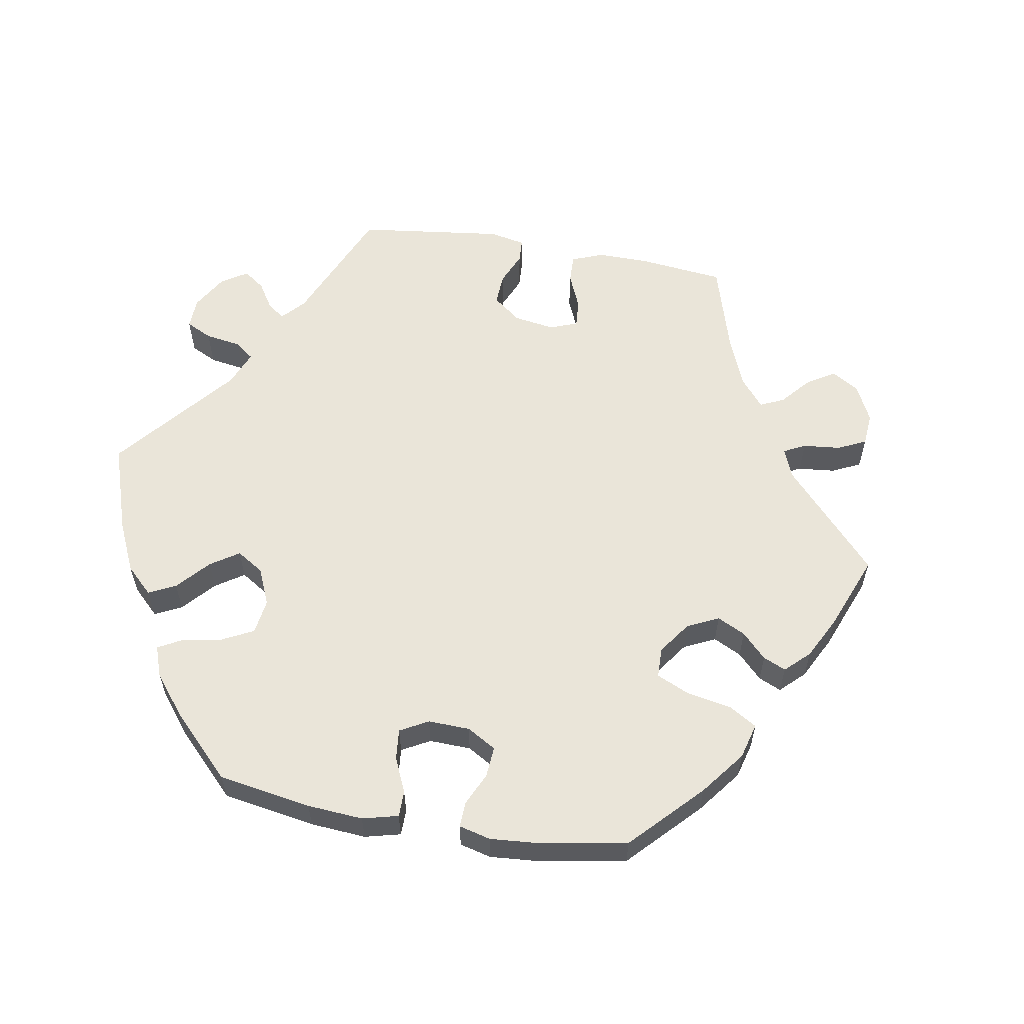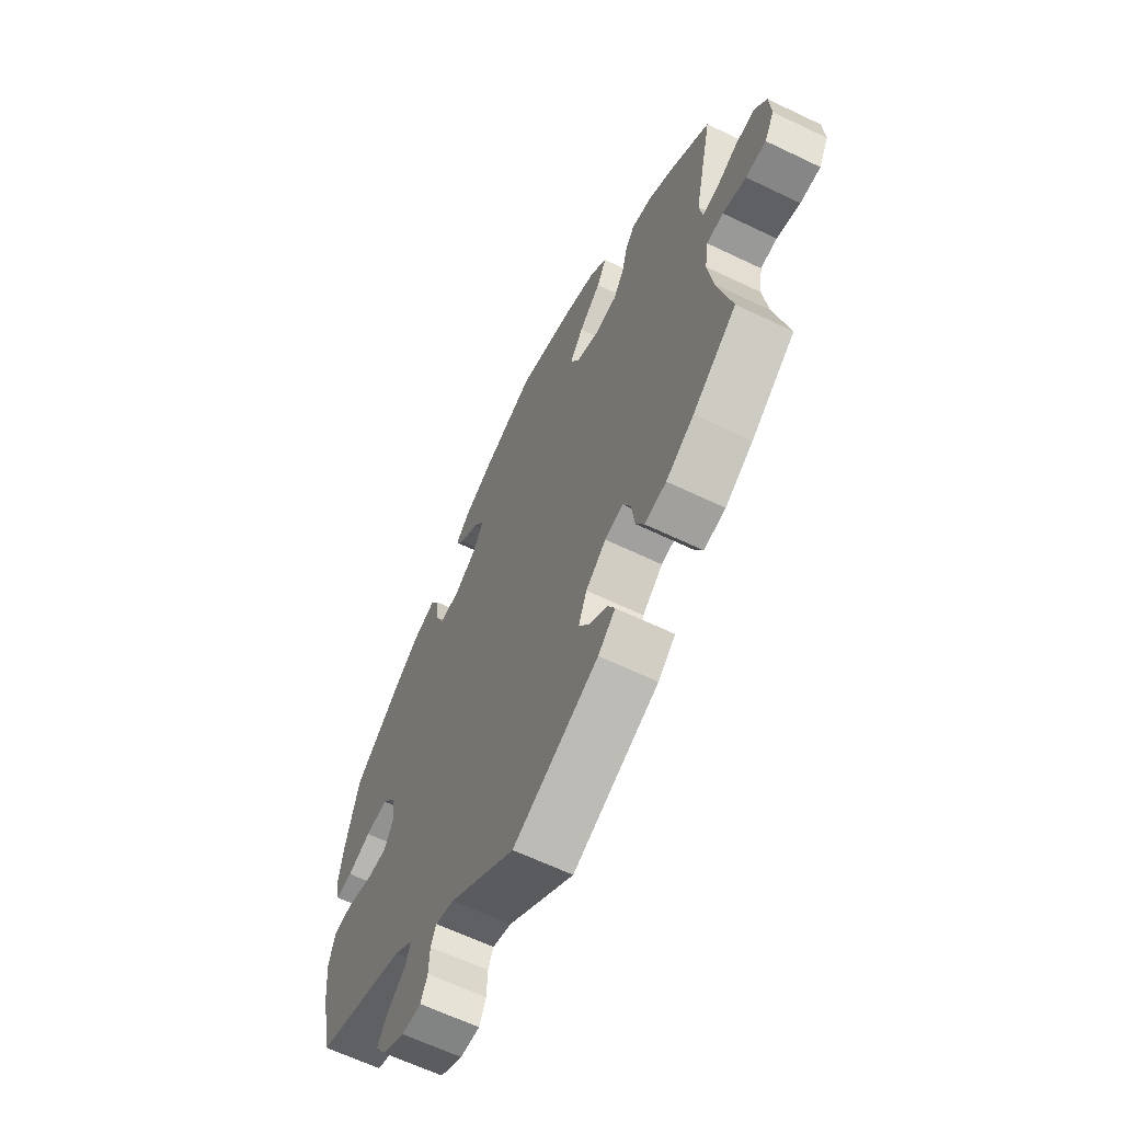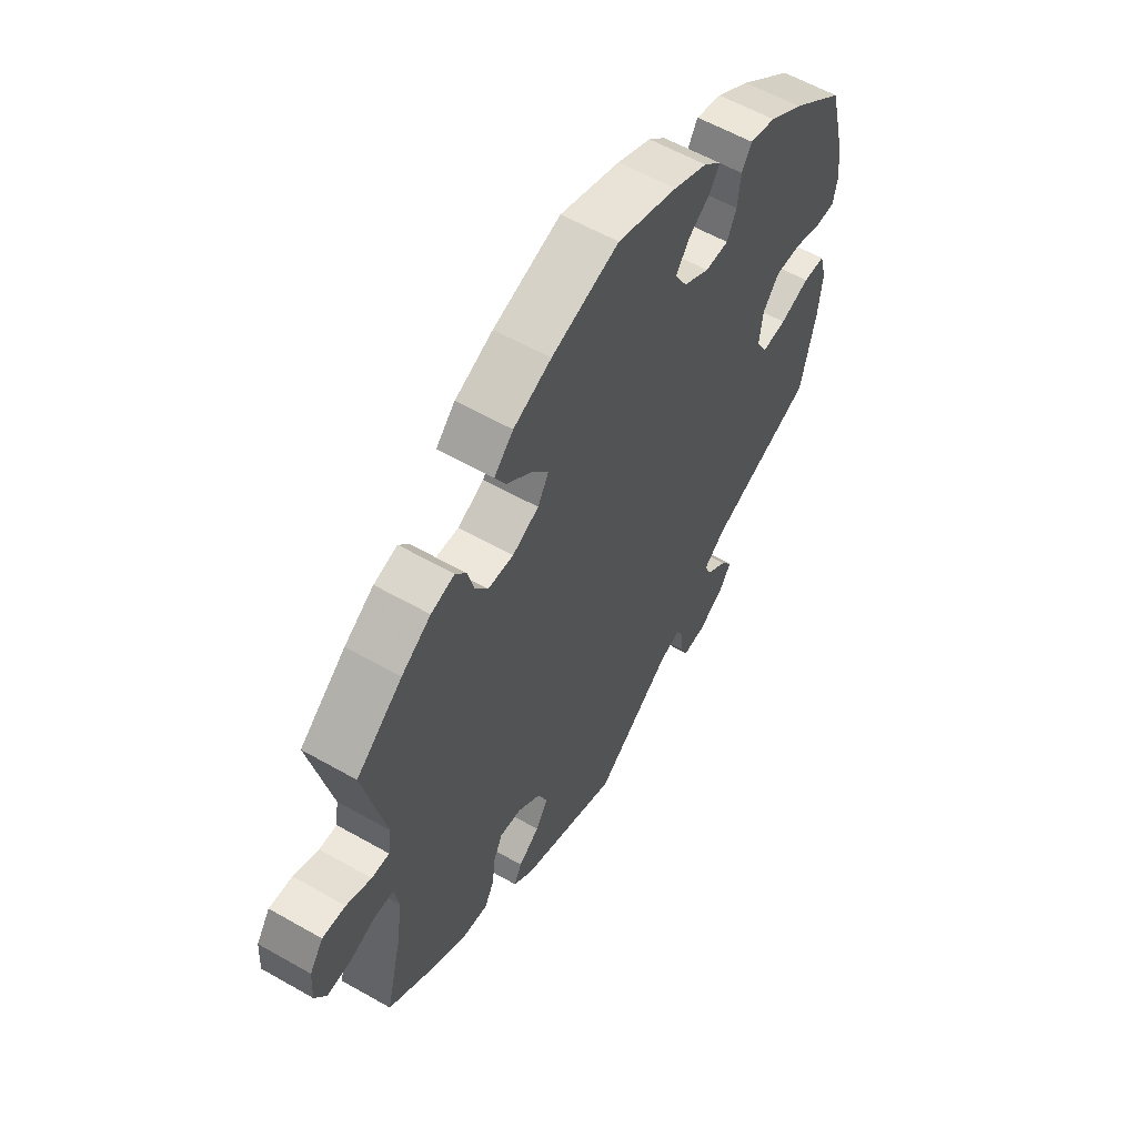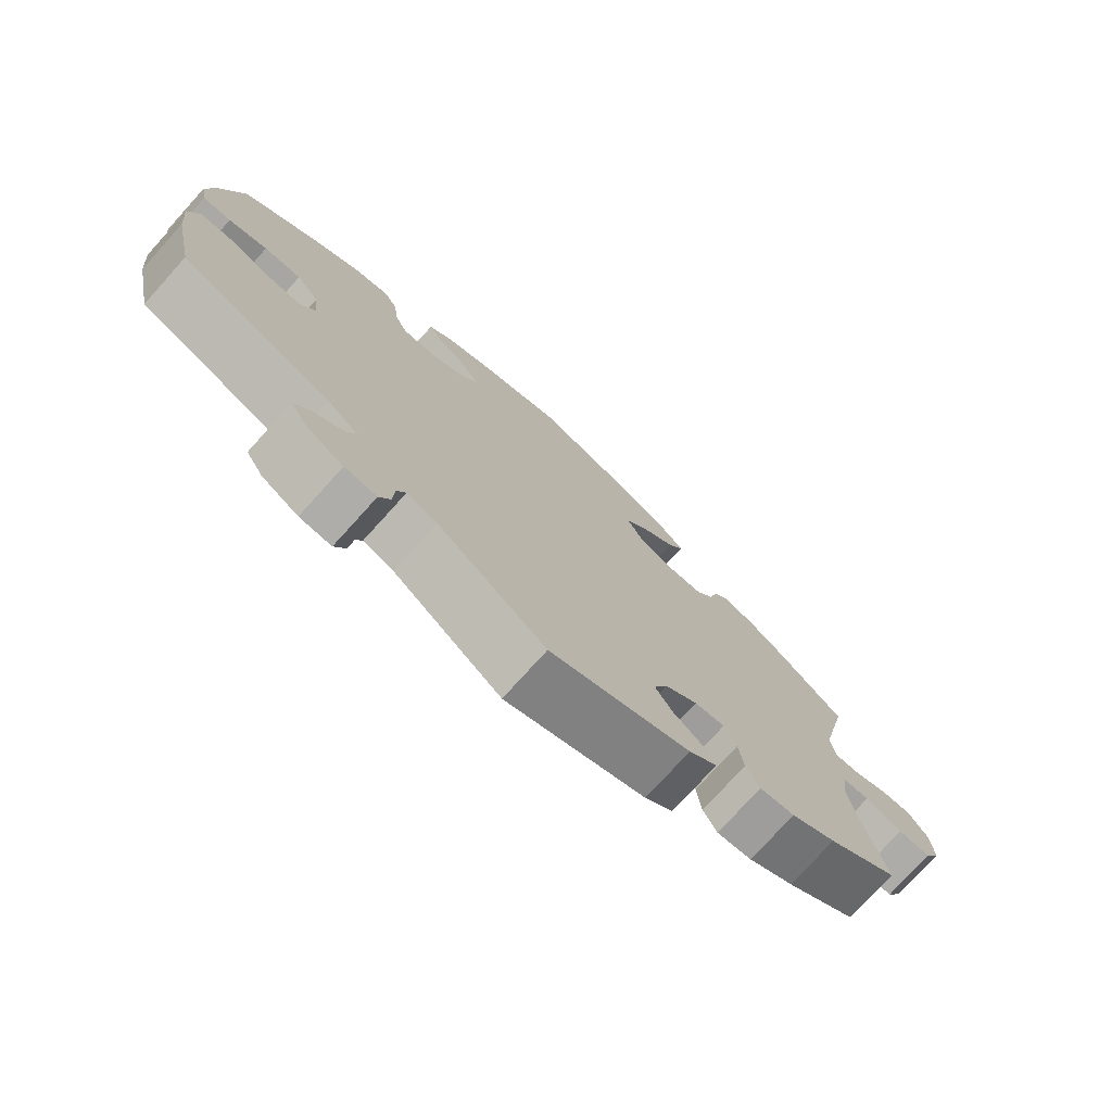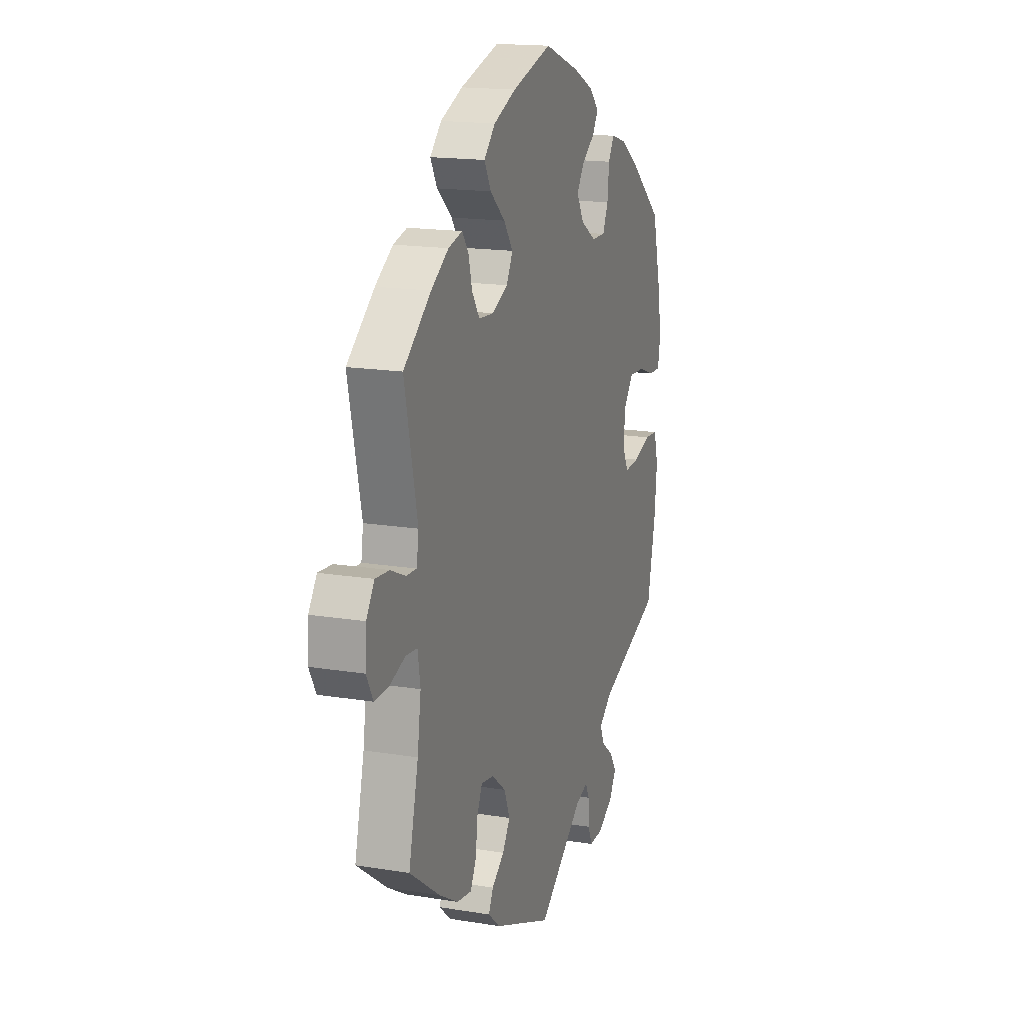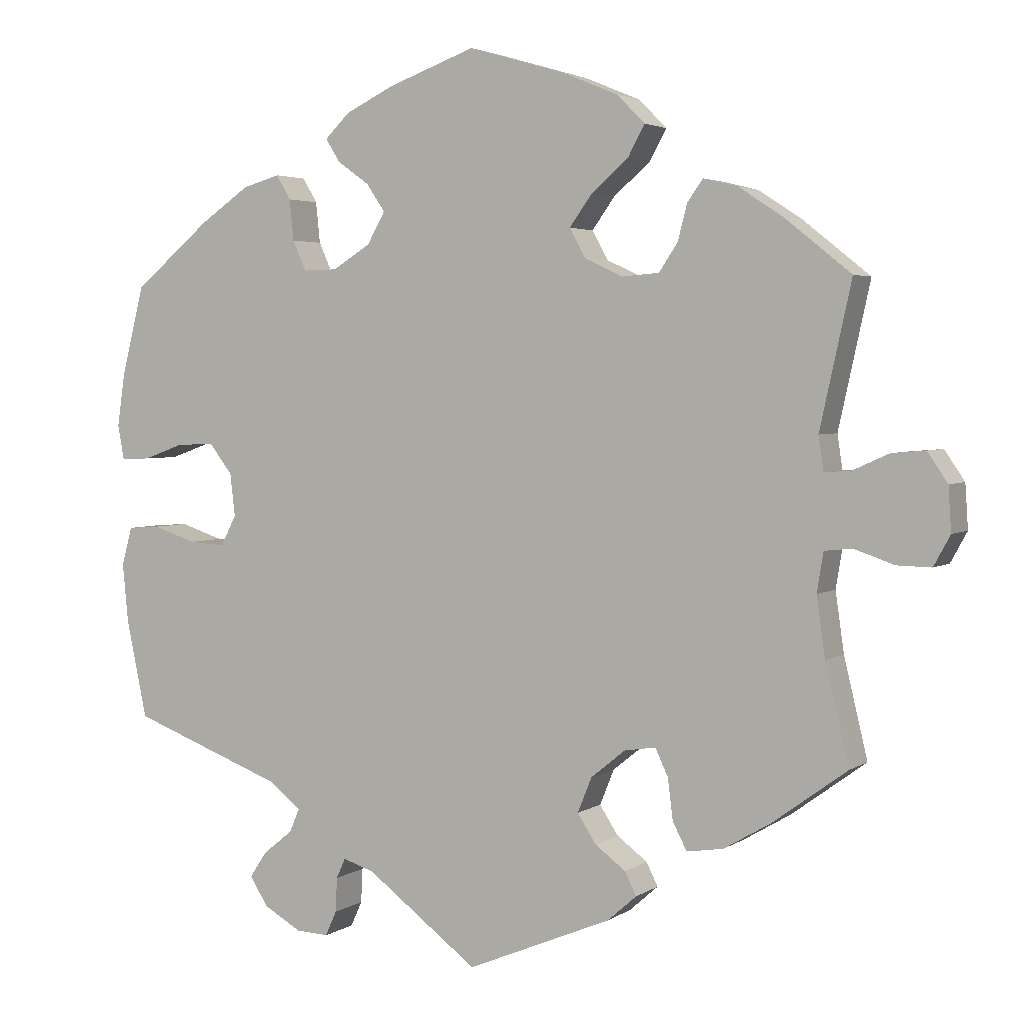
<metadata>
{"format":"obj","ext":"obj","renderer":"f3d","projection":"perspective","resolution":1024,"background":"white","views":[{"elev":58.4,"azim":-20.1,"up":"+Y"},{"elev":-63.3,"azim":64.1,"up":"+Z"},{"elev":58.9,"azim":120.4,"up":"+Z"},{"elev":-76.1,"azim":-42.1,"up":"+Z"},{"elev":16.7,"azim":108.5,"up":"+Z"},{"elev":3.3,"azim":27.1,"up":"+Z"}]}
</metadata>
<code>
v -0.38 0.07 -0.015
v 0.168 0.07 0.338
v -0.569 0.07 0.185
v 0.492 0.07 -0.09
v 0.178 0.07 0.422
v 0.662 0.07 0.052
v -0.566 0.07 -0.173
v 0.537 0.07 -0.31
v -0.216 0.07 -0.565
v -0.574 0.07 -0.091
v 0.146 0.07 0.378
v -0.571 0.07 0.063
v -0.474 0.07 0.084
v -0.157 0.07 -0.503
v 0.203 0.07 -0.535
v -0.213 0.07 0.33
v 0.54 0.07 -0.031
v 0.227 0.07 -0.307
v 0.643 0.07 -0.051
v -0.201 0.07 -0.489
v 0.595 0.07 -0.05
v 0.634 0.07 0.093
v 0.537 0.07 0.31
v -0.306 0.07 0.462
v -0.332 0.07 -0.492
v -0.214 0.07 -0.517
v 0.666 0.07 -0.009
v -0.537 0.07 -0.31
v 0.504 0.07 -0.173
v 0.228 0.07 -0.467
v -0.53 0.07 0.064
v 0.296 0.07 -0.395
v 0.137 0.07 0.58
v -0.261 0.07 0.329
v 0.159 0.07 -0.395
v -0.122 0.07 0.576
v 0 0.07 -0.62
v 0.536 0.07 0.066
v -0.321 0.07 -0.39
v 0.313 0.07 0.406
v -0.28 0.07 0.371
v -0.537 0.07 0.31
v 0.443 0.07 0.385
v -0.387 0.07 0.045
v -0.232 0.07 -0.6
v -0.58 0.07 0.111
v -0.226 0.07 0.509
v 0.5 0.07 0.064
v 0.214 0.07 0.548
v -0.206 0.07 0.477
v -0.514 0.07 -0.034
v 0.222 0.07 0.313
v 0.316 0.07 -0.433
v 0.185 0.07 -0.435
v -0.359 0.07 0.447
v -0.428 0.07 0.4
v 0.274 0.07 0.317
v 0.501 0.07 -0.035
v -0.402 0.07 -0.057
v 0.179 0.07 -0.346
v 0.289 0.07 -0.338
v -0.559 0.07 -0.037
v -0.29 0.07 -0.458
v 0.433 0.07 -0.386
v -0.16 0.07 0.363
v -0.191 0.07 0.543
v 0.271 0.07 -0.3
v -0.276 0.07 -0.425
v 0.23 0.07 0.467
v 0.244 0.07 -0.499
v 0.367 0.07 -0.425
v 0.587 0.07 0.089
v 0.3 0.07 0.356
v 0.253 0.07 0.509
v 0.493 0.07 0.111
v -0.42 0.07 0.087
v -0 0.07 0.62
v -0.278 0.07 -0.598
v -0.135 0.07 0.407
v 0.383 0.07 0.424
v -0.331 0.07 -0.568
v -0.356 0.07 -0.528
v 0.335 0.07 0.436
v -0.286 0.07 0.428
v -0.453 0.07 -0.054
v -0.161 0.07 0.445
v -0.38 -0 -0.015
v 0.168 -0 0.338
v -0.569 -0 0.185
v 0.492 -0 -0.09
v 0.178 -0 0.422
v 0.662 -0 0.052
v -0.566 -0 -0.173
v 0.537 -0 -0.31
v -0.216 -0 -0.565
v -0.574 -0 -0.091
v 0.146 -0 0.378
v -0.571 -0 0.063
v -0.474 -0 0.084
v -0.157 -0 -0.503
v 0.203 -0 -0.535
v -0.213 -0 0.33
v 0.54 -0 -0.031
v 0.227 -0 -0.307
v 0.643 -0 -0.051
v -0.201 -0 -0.489
v 0.595 -0 -0.05
v 0.634 -0 0.093
v 0.537 -0 0.31
v -0.306 -0 0.462
v -0.332 -0 -0.492
v -0.214 -0 -0.517
v 0.666 -0 -0.009
v -0.537 -0 -0.31
v 0.504 -0 -0.173
v 0.228 -0 -0.467
v -0.53 -0 0.064
v 0.296 -0 -0.395
v 0.137 -0 0.58
v -0.261 -0 0.329
v 0.159 -0 -0.395
v -0.122 -0 0.576
v 0 -0 -0.62
v 0.536 -0 0.066
v -0.321 -0 -0.39
v 0.313 -0 0.406
v -0.28 -0 0.371
v -0.537 -0 0.31
v 0.443 -0 0.385
v -0.387 -0 0.045
v -0.232 -0 -0.6
v -0.58 -0 0.111
v -0.226 -0 0.509
v 0.5 -0 0.064
v 0.214 -0 0.548
v -0.206 -0 0.477
v -0.514 -0 -0.034
v 0.222 -0 0.313
v 0.316 -0 -0.433
v 0.185 -0 -0.435
v -0.359 -0 0.447
v -0.428 -0 0.4
v 0.274 -0 0.317
v 0.501 -0 -0.035
v -0.402 -0 -0.057
v 0.179 -0 -0.346
v 0.289 -0 -0.338
v -0.559 -0 -0.037
v -0.29 -0 -0.458
v 0.433 -0 -0.386
v -0.16 -0 0.363
v -0.191 -0 0.543
v 0.271 -0 -0.3
v -0.276 -0 -0.425
v 0.23 -0 0.467
v 0.244 -0 -0.499
v 0.367 -0 -0.425
v 0.587 -0 0.089
v 0.3 -0 0.356
v 0.253 -0 0.509
v 0.493 -0 0.111
v -0.42 -0 0.087
v -0 -0 0.62
v -0.278 -0 -0.598
v -0.135 -0 0.407
v 0.383 -0 0.424
v -0.331 -0 -0.568
v -0.356 -0 -0.528
v 0.335 -0 0.436
v -0.286 -0 0.428
v -0.453 -0 -0.054
v -0.161 -0 0.445
f 29 8 64 71
f 4 29 71 53
f 58 4 53 32
f 27 19 21 17
f 27 17 58
f 6 27 58
f 38 72 22 6
f 48 38 6 58
f 75 48 58 32
f 73 40 83 80
f 57 73 80 43
f 49 74 69 5
f 49 5 11
f 33 49 11
f 77 33 11
f 36 77 11 2
f 86 50 47 66
f 79 86 66 36
f 55 24 84 41
f 55 41 34
f 56 55 34
f 42 56 34
f 3 42 34 16
f 13 31 12 46
f 76 13 46 3
f 10 62 51 85
f 10 85 59
f 39 28 7 10
f 68 39 10 59
f 81 82 25 63
f 81 63 68
f 78 81 68
f 26 9 45 78
f 20 26 78 68
f 14 20 68 59
f 54 30 70 15
f 35 54 15 37
f 60 35 37 14
f 23 75 32 61
f 57 43 23 61
f 52 57 61 67
f 2 52 67 18
f 79 36 2 18
f 65 79 18 60
f 16 65 60 14
f 76 3 16
f 44 76 16
f 1 44 16 14
f 14 59 1
f 157 150 94 115
f 139 157 115 90
f 118 139 90 144
f 103 107 105 113
f 144 103 113
f 144 113 92
f 92 108 158 124
f 144 92 124 134
f 118 144 134 161
f 166 169 126 159
f 129 166 159 143
f 91 155 160 135
f 97 91 135
f 97 135 119
f 97 119 163
f 88 97 163 122
f 152 133 136 172
f 122 152 172 165
f 127 170 110 141
f 120 127 141
f 120 141 142
f 120 142 128
f 102 120 128 89
f 132 98 117 99
f 89 132 99 162
f 171 137 148 96
f 145 171 96
f 96 93 114 125
f 145 96 125 154
f 149 111 168 167
f 154 149 167
f 154 167 164
f 164 131 95 112
f 154 164 112 106
f 145 154 106 100
f 101 156 116 140
f 123 101 140 121
f 100 123 121 146
f 147 118 161 109
f 147 109 129 143
f 153 147 143 138
f 104 153 138 88
f 104 88 122 165
f 146 104 165 151
f 100 146 151 102
f 102 89 162
f 102 162 130
f 100 102 130 87
f 87 145 100
f 64 150 157 71
f 71 157 139 53
f 53 139 118 32
f 32 118 147 61
f 61 147 153 67
f 67 153 104 18
f 18 104 146 60
f 60 146 121 35
f 35 121 140 54
f 54 140 116 30
f 30 116 156 70
f 70 156 101 15
f 15 101 123 37
f 37 123 100 14
f 14 100 106 20
f 20 106 112 26
f 26 112 95 9
f 9 95 131 45
f 45 131 164 78
f 78 164 167 81
f 81 167 168 82
f 82 168 111 25
f 25 111 149 63
f 63 149 154 68
f 68 154 125 39
f 39 125 114 28
f 28 114 93 7
f 7 93 96 10
f 10 96 148 62
f 62 148 137 51
f 51 137 171 85
f 85 171 145 59
f 59 145 87 1
f 1 87 130 44
f 44 130 162 76
f 76 162 99 13
f 13 99 117 31
f 31 117 98 12
f 12 98 132 46
f 46 132 89 3
f 3 89 128 42
f 42 128 142 56
f 56 142 141 55
f 55 141 110 24
f 24 110 170 84
f 84 170 127 41
f 41 127 120 34
f 34 120 102 16
f 16 102 151 65
f 65 151 165 79
f 79 165 172 86
f 86 172 136 50
f 50 136 133 47
f 47 133 152 66
f 66 152 122 36
f 36 122 163 77
f 77 163 119 33
f 33 119 135 49
f 49 135 160 74
f 74 160 155 69
f 69 155 91 5
f 5 91 97 11
f 11 97 88 2
f 2 88 138 52
f 52 138 143 57
f 57 143 159 73
f 73 159 126 40
f 40 126 169 83
f 83 169 166 80
f 80 166 129 43
f 43 129 109 23
f 23 109 161 75
f 75 161 134 48
f 48 134 124 38
f 38 124 158 72
f 72 158 108 22
f 22 108 92 6
f 6 92 113 27
f 27 113 105 19
f 19 105 107 21
f 21 107 103 17
f 17 103 144 58
f 58 144 90 4
f 4 90 115 29
f 29 115 94 8
f 8 94 150 64

</code>
